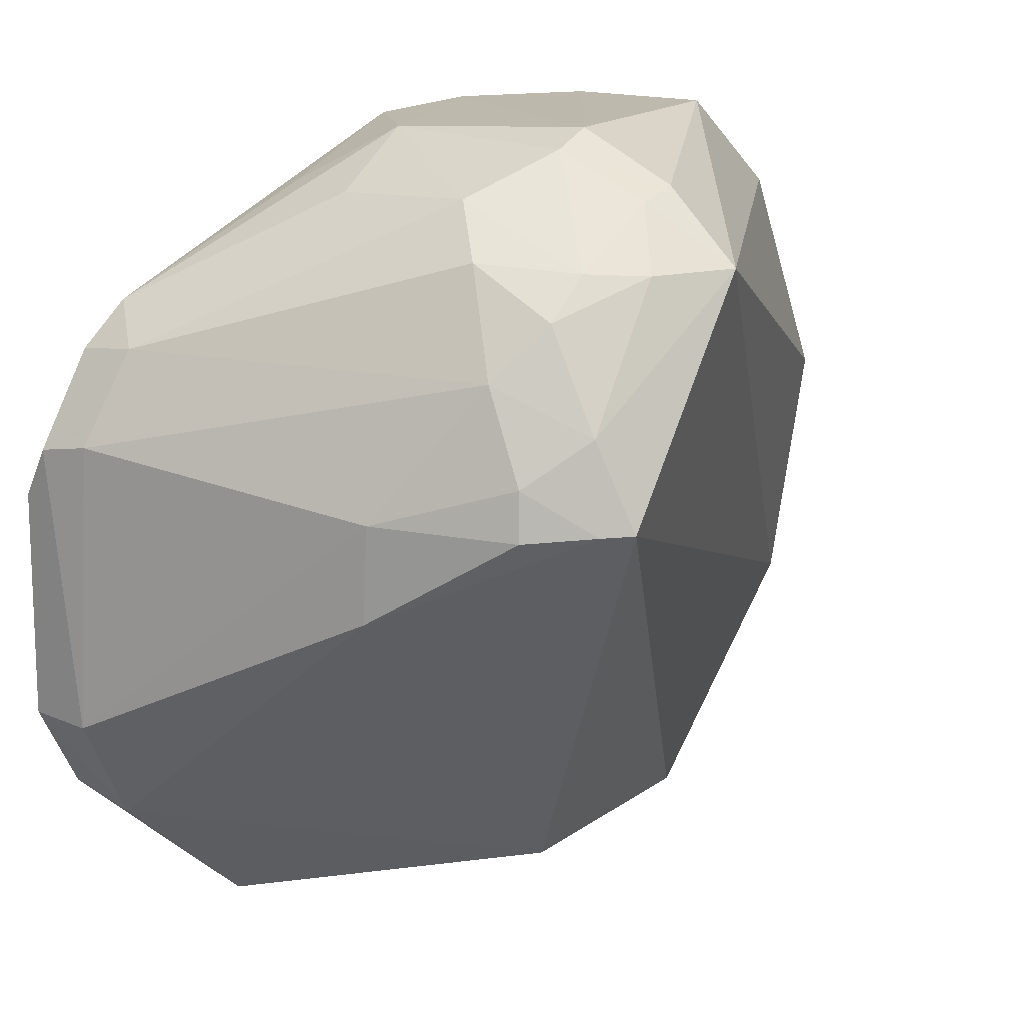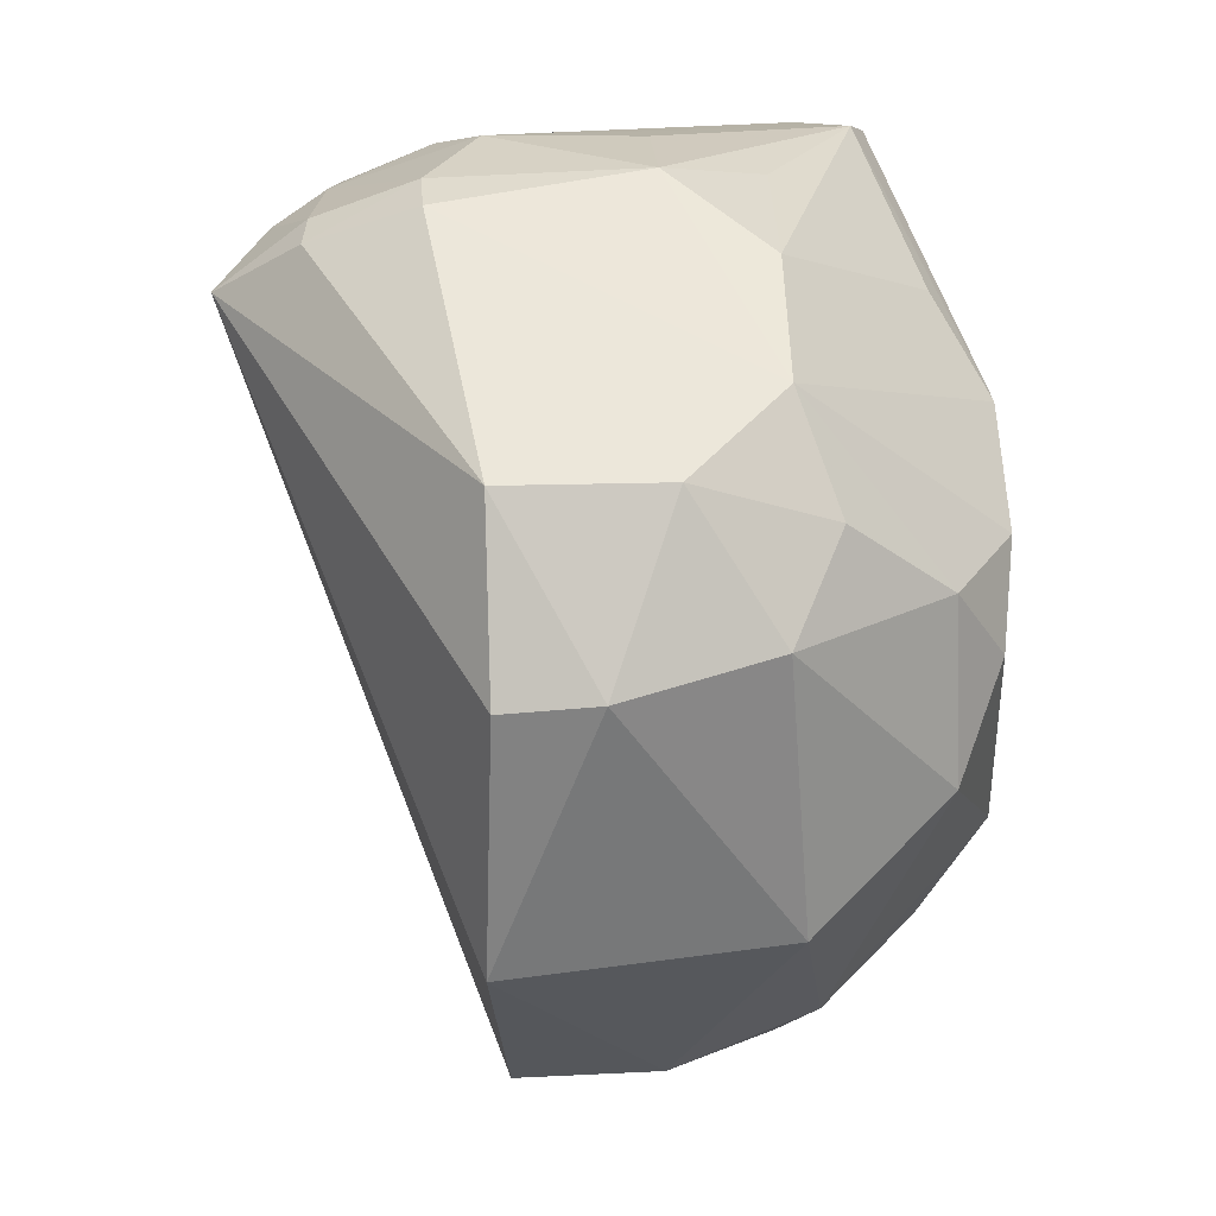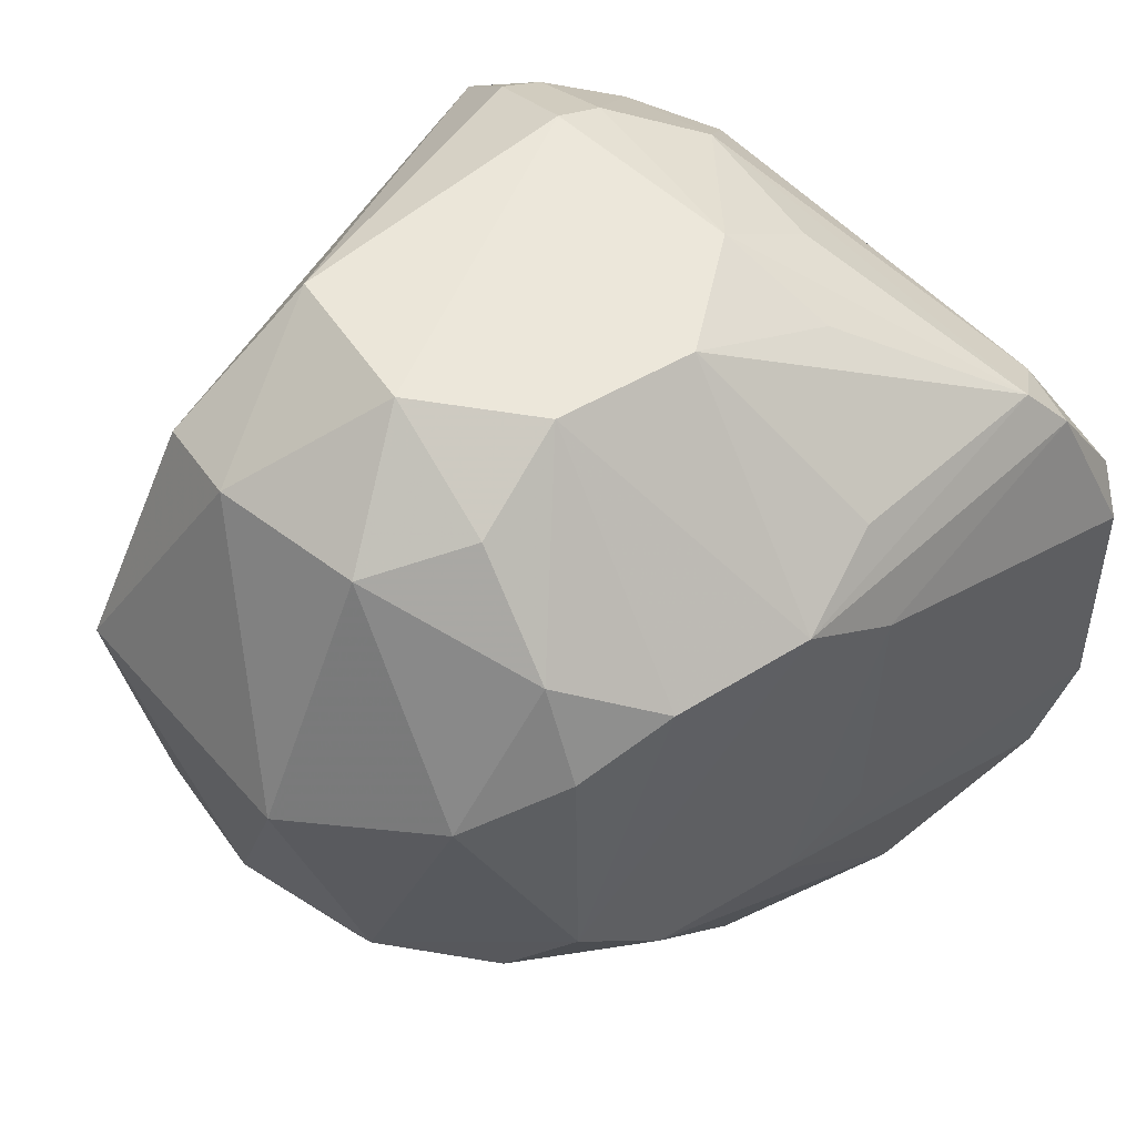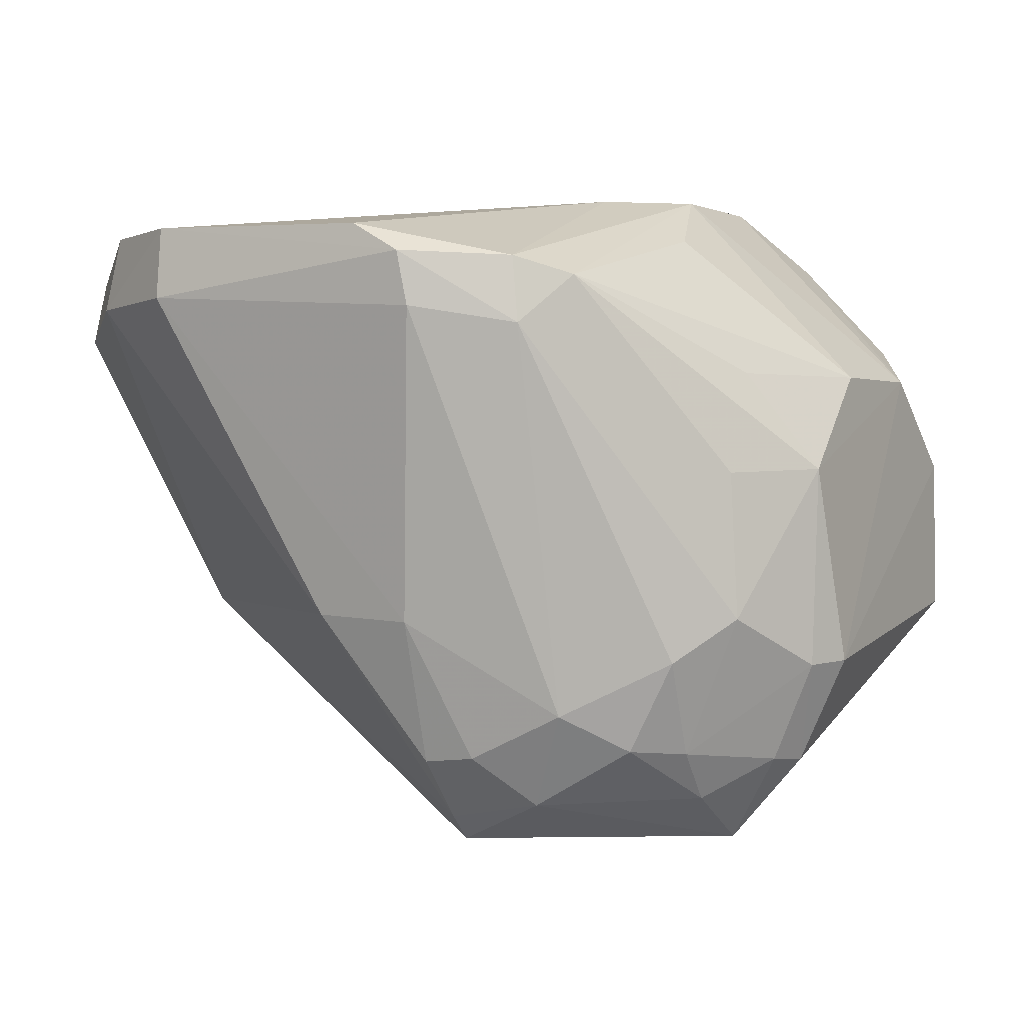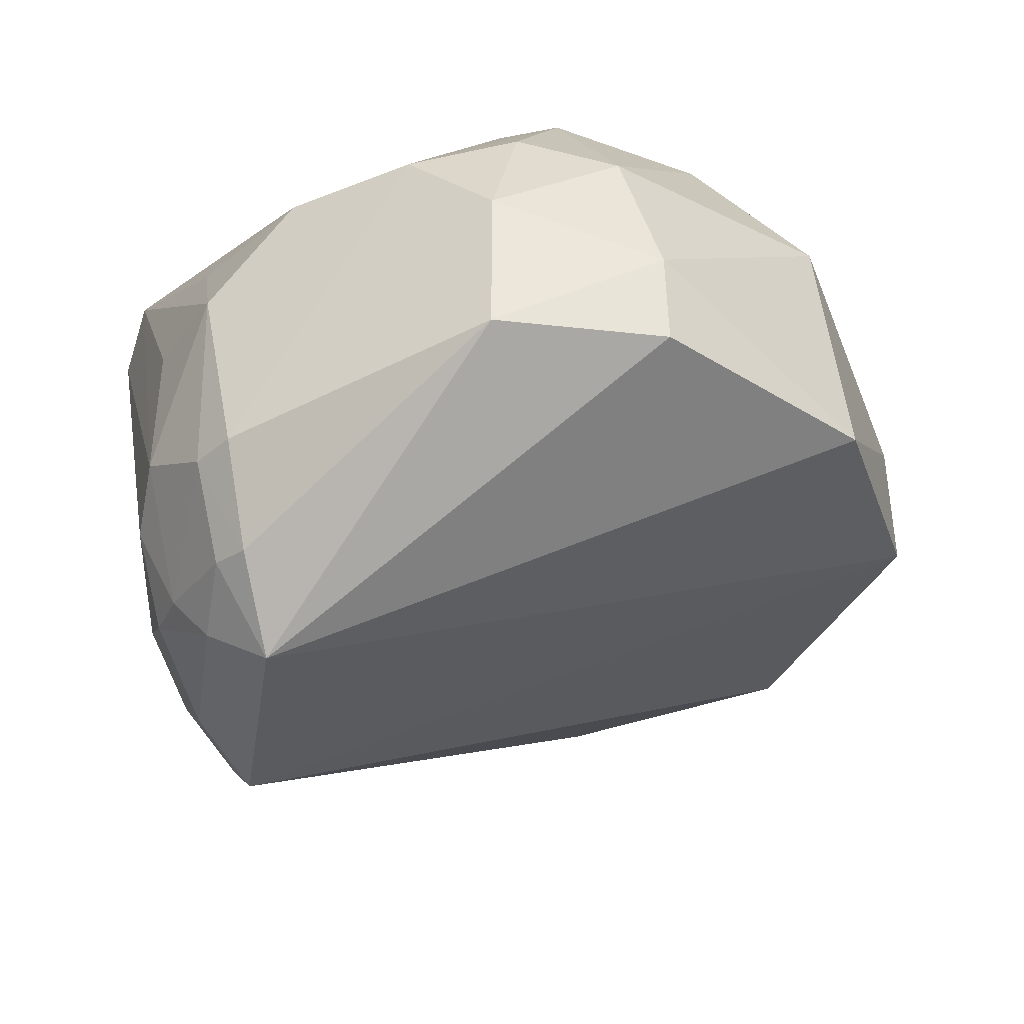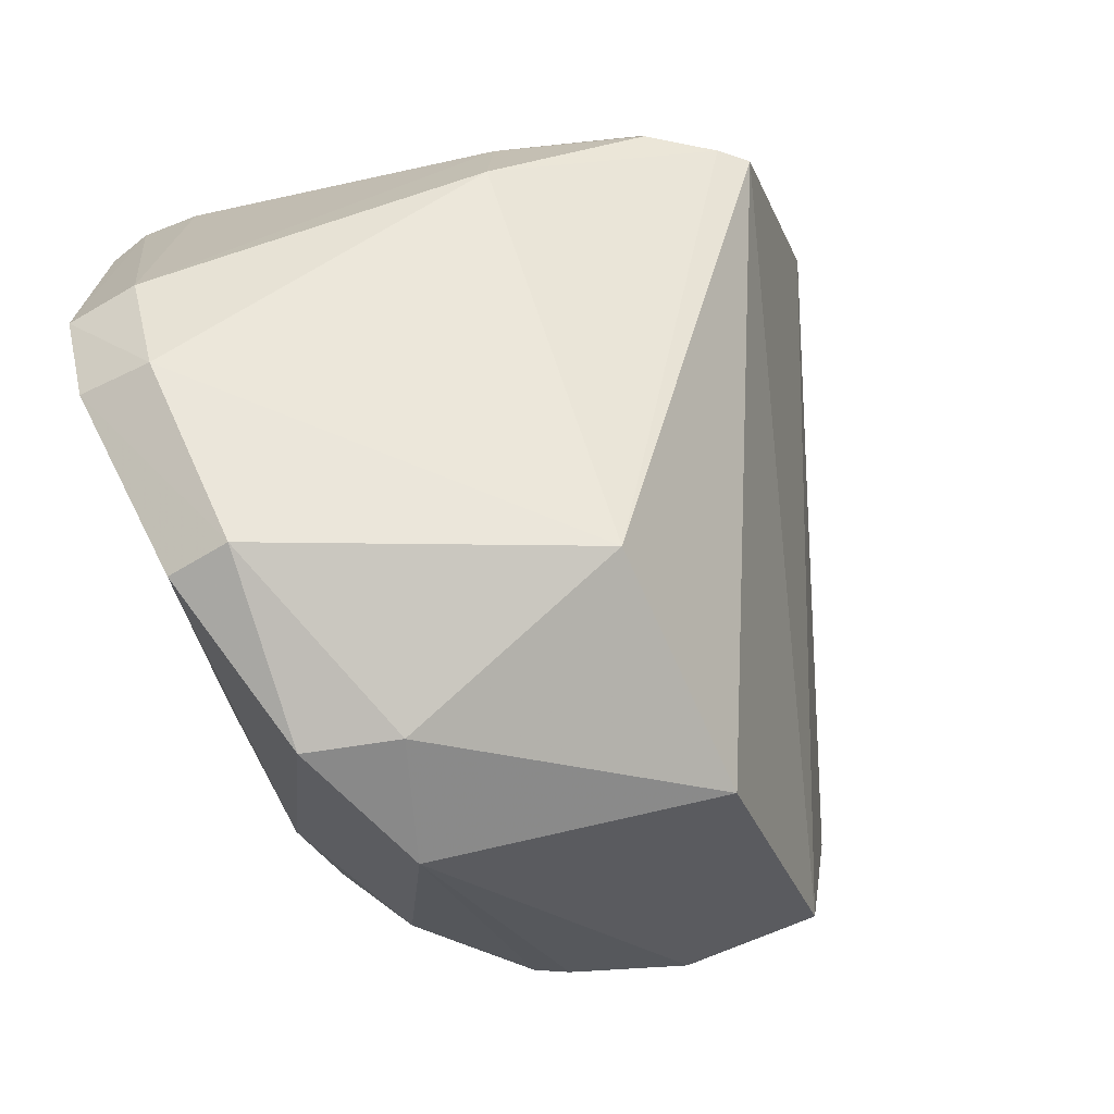
<metadata>
{"format":"obj","ext":"obj","renderer":"f3d","projection":"perspective","resolution":1024,"background":"white","views":[{"elev":16.7,"azim":125.6,"up":"+Y"},{"elev":53.3,"azim":-91.7,"up":"+Y"},{"elev":52.4,"azim":-32.9,"up":"+Y"},{"elev":0.5,"azim":119.9,"up":"+Z"},{"elev":-33.9,"azim":-152.4,"up":"+Z"},{"elev":-71.8,"azim":114.5,"up":"+Y"}]}
</metadata>
<code>
v 0.03398 -0.02104 0.05316
v 0.04138 -0.0293 0.05224
v 0.04024 -0.02 0.04972
v 0.0334 -0.01776 0.03735
v 0.02138 -0.02896 0.04301
v 0.03893 -0.02327 0.03942
v 0.02848 -0.01526 0.0487
v 0.04148 -0.02366 0.05206
v 0.02506 -0.02888 0.05176
v 0.03729 -0.01753 0.04186
v 0.03732 -0.02311 0.0374
v 0.03919 -0.01912 0.05086
v 0.02277 -0.01766 0.04295
v 0.04148 -0.0222 0.05011
v 0.03245 -0.03598 0.05043
v 0.02834 -0.02885 0.05319
v 0.02617 -0.02093 0.05301
v 0.033 -0.01499 0.04177
v 0.03728 -0.01865 0.03974
v 0.03172 -0.01973 0.05327
v 0.03628 -0.01634 0.04288
v 0.04013 -0.0202 0.05127
v 0.02034 -0.0231 0.04268
v 0.03844 -0.01992 0.04059
v 0.04155 -0.0293 0.05055
v 0.02895 -0.03532 0.04938
v 0.03187 -0.02894 0.05316
v 0.02385 -0.01747 0.04848
v 0.02608 -0.02668 0.05326
v 0.03411 -0.0152 0.04641
v 0.02611 -0.01518 0.04293
v 0.03756 -0.02101 0.03836
v 0.03406 -0.01637 0.0394
v 0.03181 -0.01531 0.04869
v 0.02837 -0.01985 0.05328
v 0.04158 -0.02241 0.05137
v 0.02115 -0.02328 0.0489
v 0.04006 -0.02316 0.0428
v 0.03687 -0.0351 0.0499
v 0.02291 -0.02997 0.04865
v 0.03307 -0.03368 0.04287
v 0.03398 -0.02773 0.05301
v 0.03667 -0.03488 0.05141
v 0.03411 -0.01537 0.04171
v 0.03631 -0.01649 0.04631
v 0.02611 -0.01521 0.04653
v 0.0331 -0.0161 0.03932
v 0.03788 -0.02314 0.038
v 0.03518 -0.01779 0.03848
v 0.03877 -0.02209 0.03953
v 0.0362 -0.01771 0.03964
v 0.034 -0.01882 0.05205
v 0.03523 -0.01658 0.04869
v 0.02617 -0.01886 0.05189
v 0.02145 -0.02897 0.04625
v 0.02275 -0.01743 0.04507
v 0.02385 -0.02219 0.05197
v 0.04005 -0.02553 0.04293
v 0.04031 -0.03187 0.05042
v 0.02287 -0.02902 0.04959
v 0.027 -0.03368 0.0429
v 0.03179 -0.03581 0.04833
v 0.04022 -0.03149 0.05219
v 0.02619 -0.01663 0.0496
f 8 1 2
f 11 5 4
f 21 12 3
f 21 3 10
f 22 1 8
f 22 3 12
f 22 20 1
f 22 12 20
f 23 13 4
f 23 4 5
f 24 10 3
f 24 3 14
f 24 19 10
f 26 16 9
f 26 15 16
f 27 1 20
f 29 9 16
f 29 27 20
f 29 16 27
f 30 18 7
f 31 4 13
f 32 11 4
f 32 19 24
f 34 7 20
f 34 30 7
f 35 20 7
f 35 29 20
f 35 17 29
f 36 22 8
f 36 14 3
f 36 3 22
f 36 25 14
f 36 8 2
f 36 2 25
f 38 24 14
f 38 14 25
f 42 27 2
f 42 2 1
f 42 1 27
f 43 27 16
f 43 16 15
f 43 15 39
f 44 30 21
f 44 18 30
f 45 30 12
f 45 12 21
f 45 21 30
f 46 7 18
f 46 18 31
f 47 31 18
f 47 4 31
f 47 33 4
f 47 44 33
f 47 18 44
f 48 11 32
f 48 41 11
f 49 32 4
f 49 19 32
f 49 4 33
f 50 32 24
f 50 48 32
f 50 6 48
f 50 38 6
f 50 24 38
f 51 21 10
f 51 10 19
f 51 49 33
f 51 19 49
f 51 44 21
f 51 33 44
f 52 34 20
f 52 20 12
f 52 12 34
f 53 34 12
f 53 12 30
f 53 30 34
f 54 17 35
f 54 35 7
f 55 37 23
f 55 23 5
f 55 5 26
f 55 26 40
f 56 37 28
f 56 13 23
f 56 23 37
f 56 28 46
f 56 46 31
f 56 31 13
f 57 29 17
f 57 17 54
f 57 54 28
f 57 28 37
f 58 38 25
f 58 6 38
f 58 48 6
f 58 41 48
f 59 25 2
f 59 58 25
f 59 39 41
f 59 41 58
f 60 40 26
f 60 26 9
f 60 55 40
f 60 37 55
f 60 57 37
f 60 9 29
f 60 29 57
f 61 26 5
f 61 5 11
f 61 11 41
f 62 41 39
f 62 39 15
f 62 61 41
f 62 15 26
f 62 26 61
f 63 2 27
f 63 27 43
f 63 59 2
f 63 43 39
f 63 39 59
f 64 46 28
f 64 7 46
f 64 54 7
f 64 28 54

</code>
